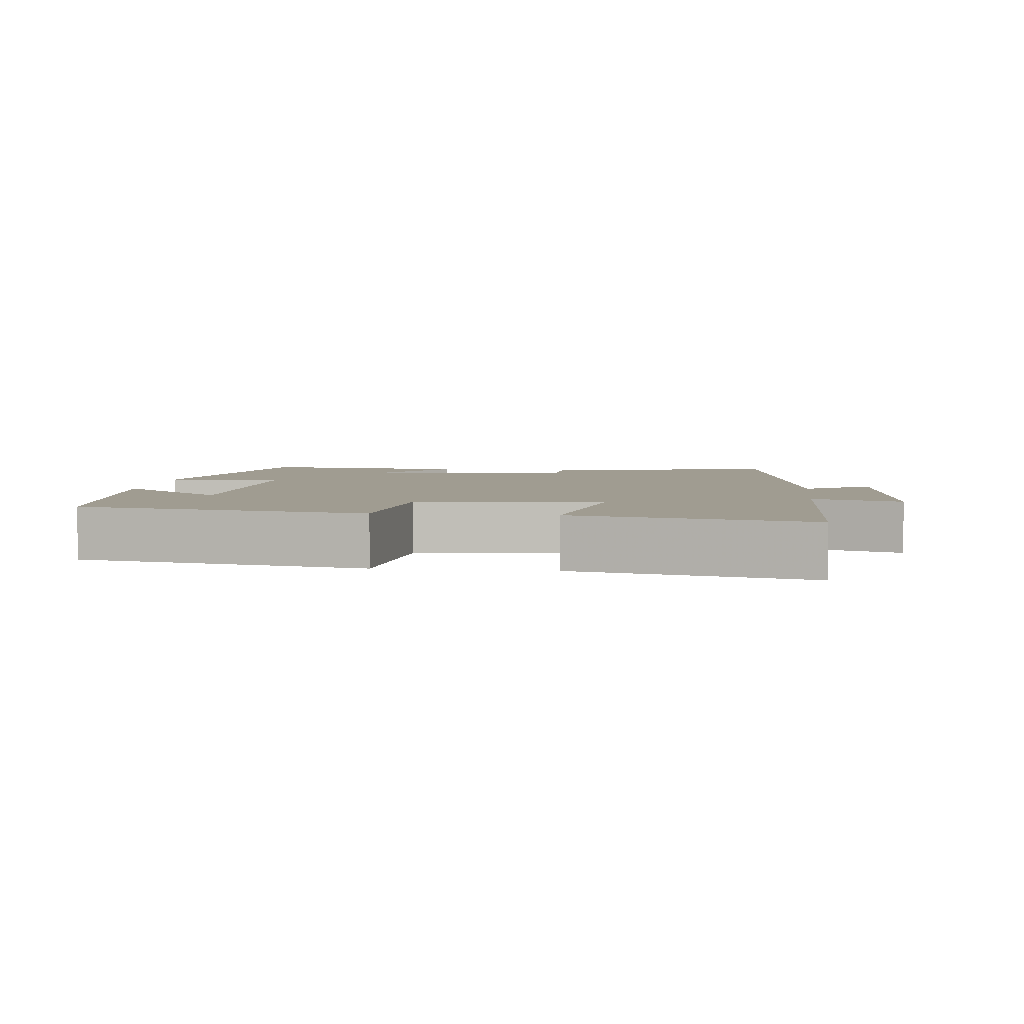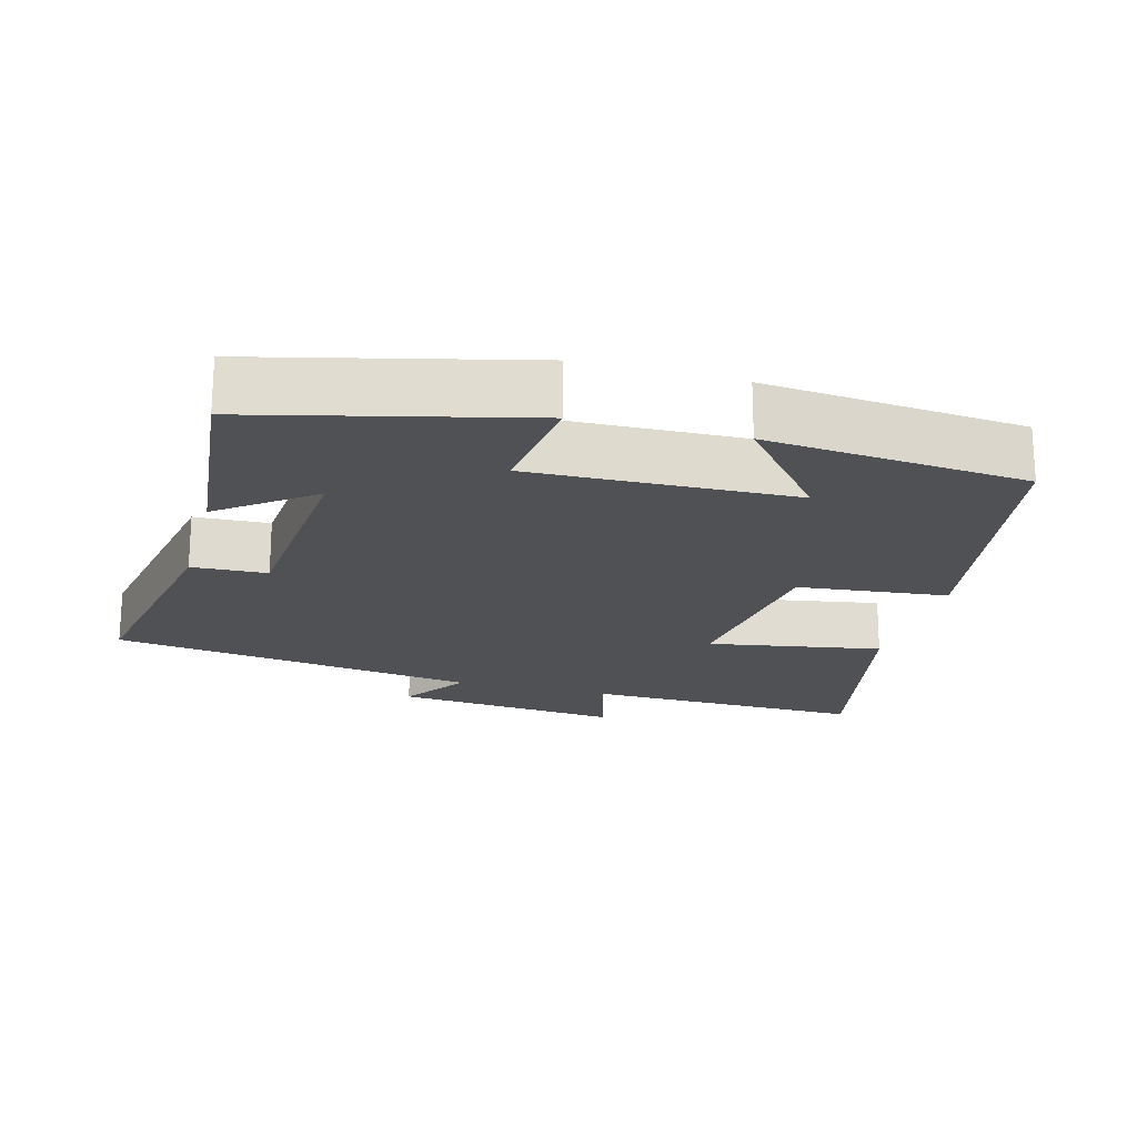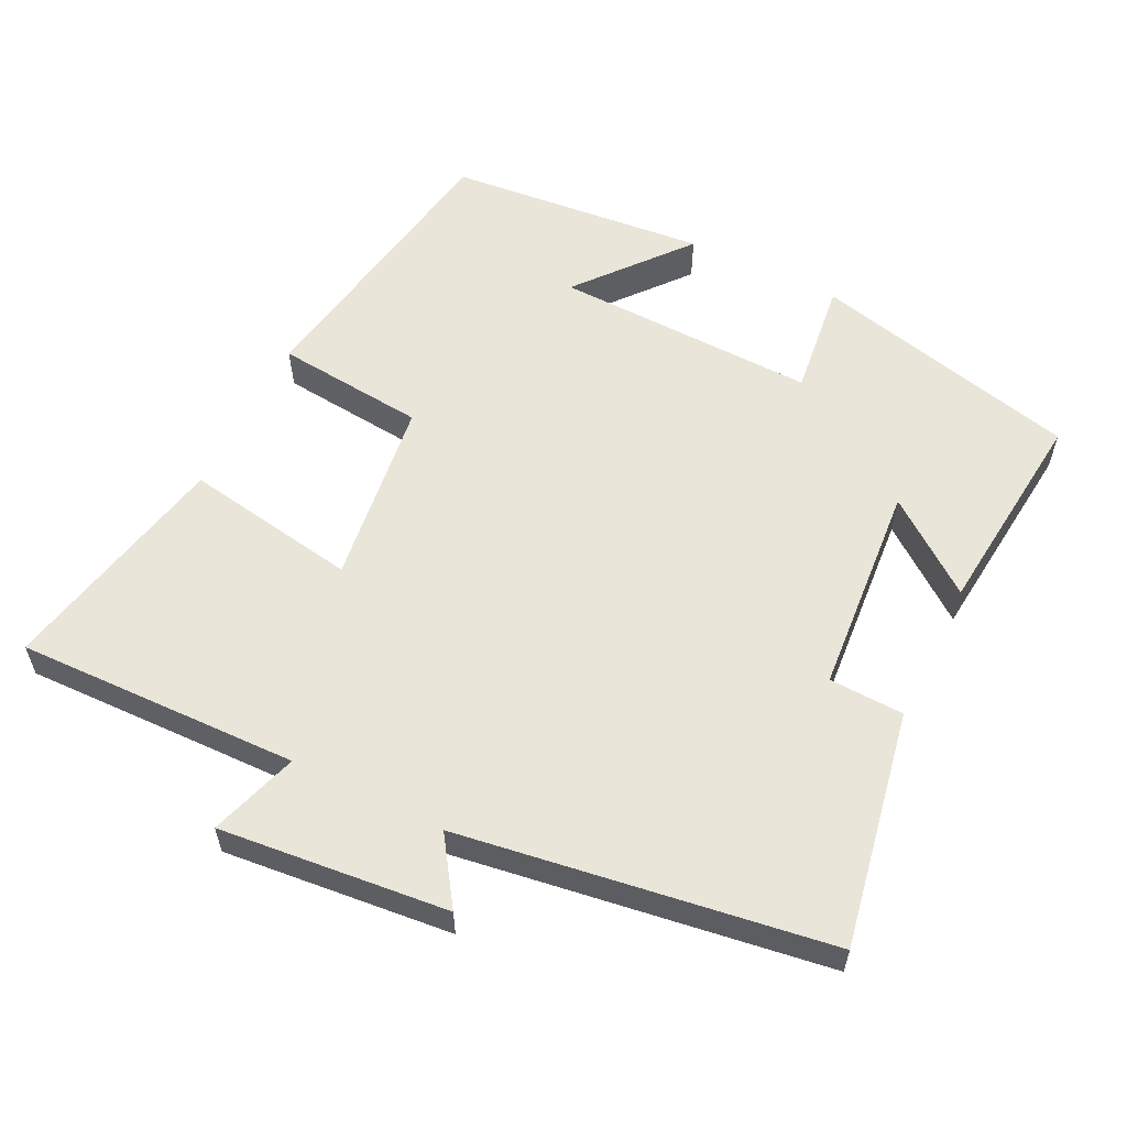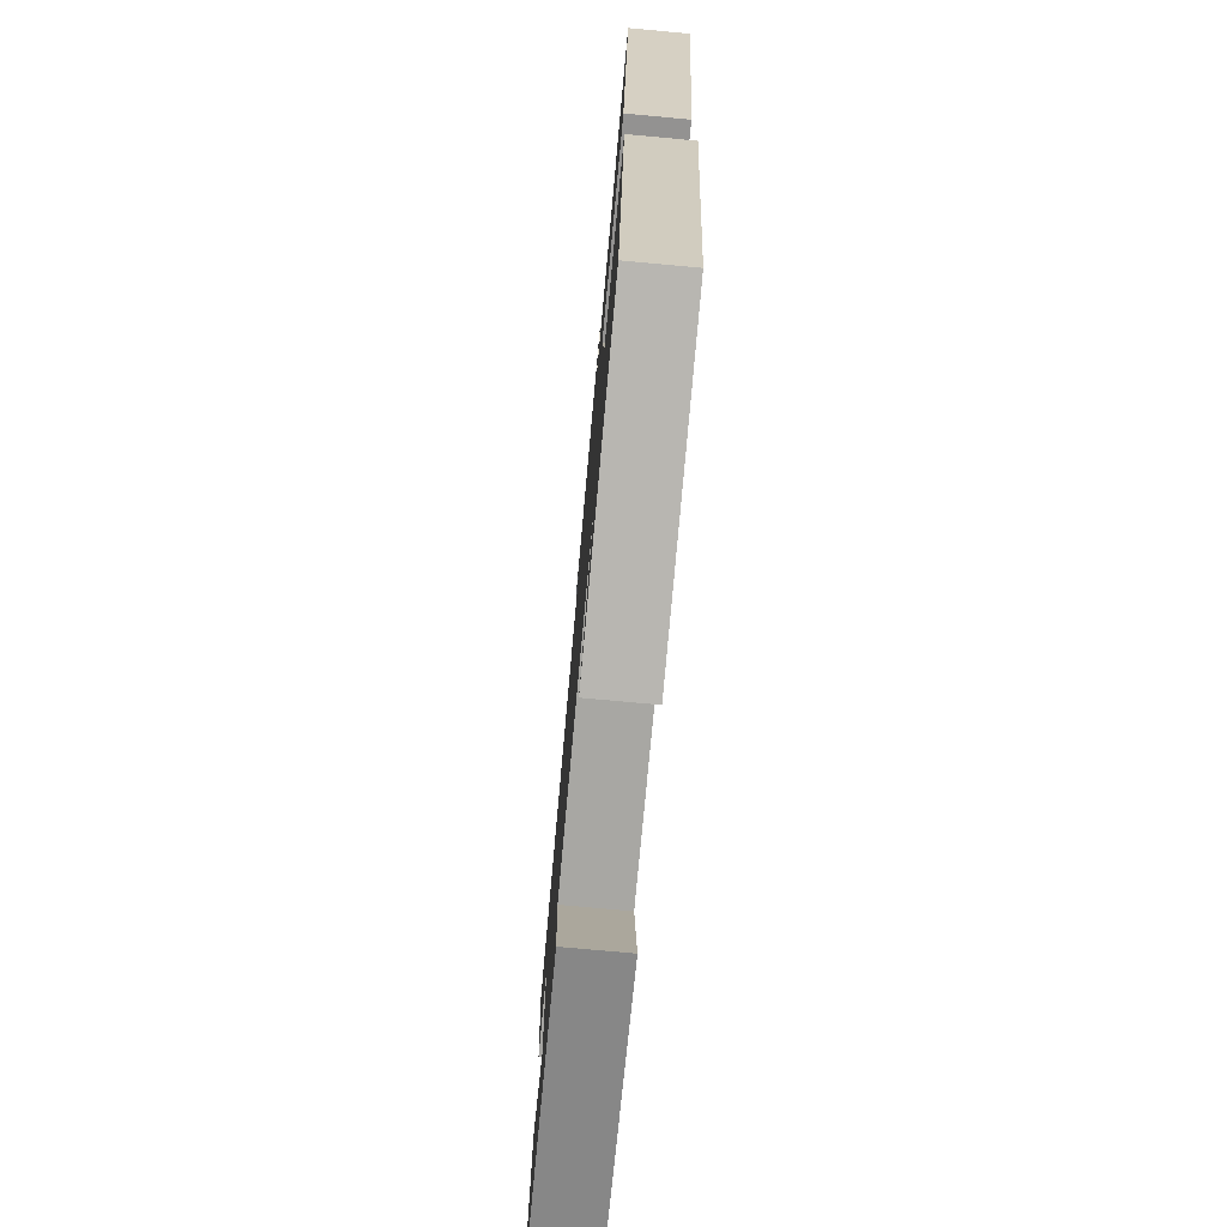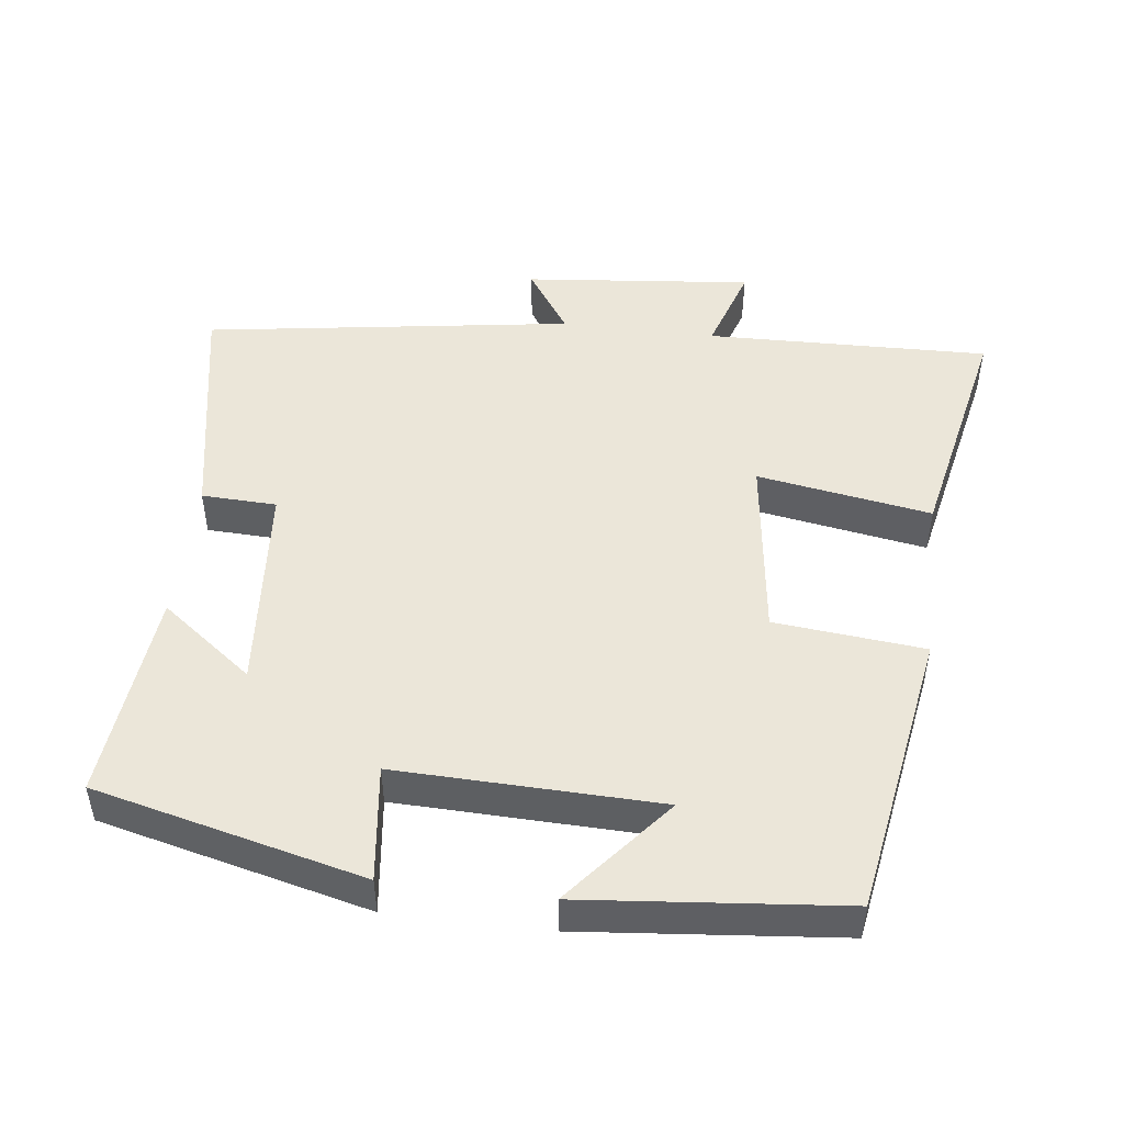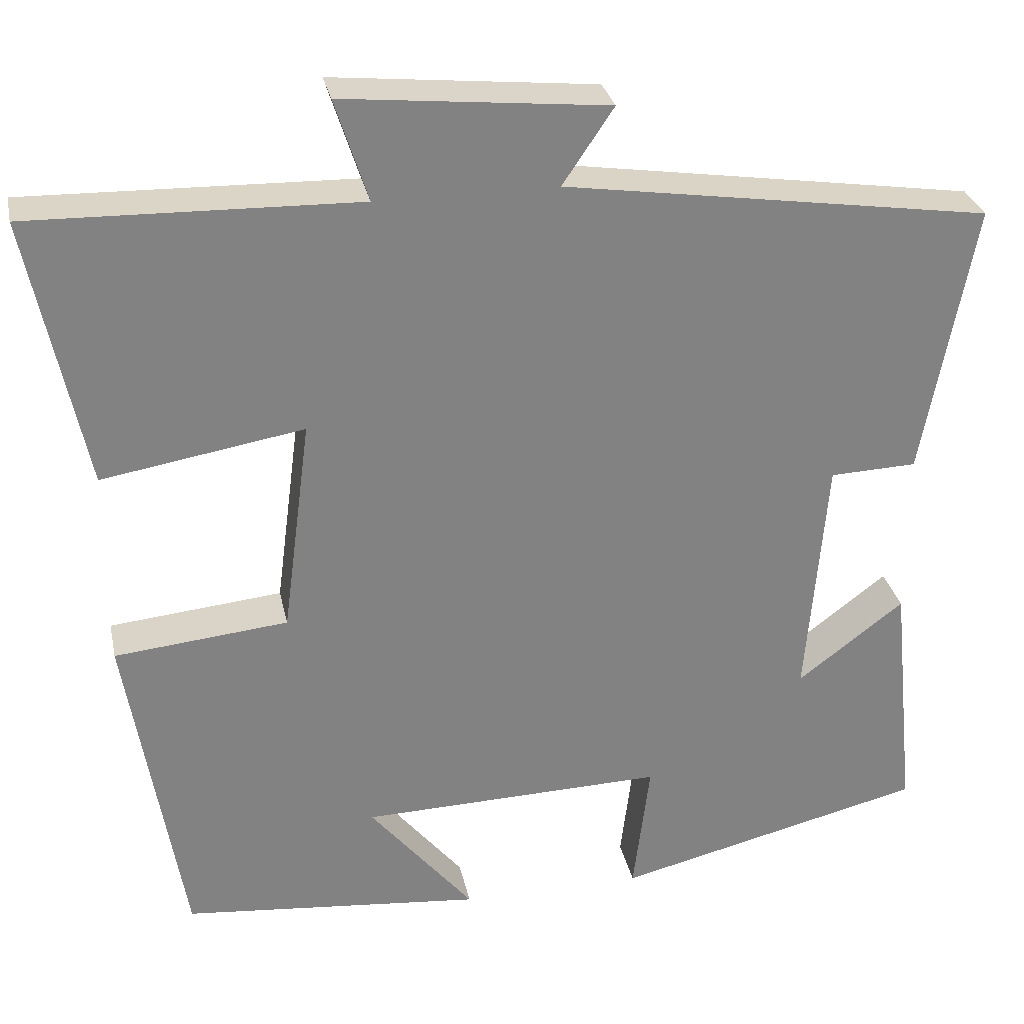
<metadata>
{"format":"obj","ext":"obj","renderer":"f3d","projection":"perspective","resolution":1024,"background":"white","views":[{"elev":4.4,"azim":-83.3,"up":"+Y"},{"elev":-19.9,"azim":164.9,"up":"+Y"},{"elev":58.0,"azim":26.3,"up":"+Y"},{"elev":-76.0,"azim":-95.2,"up":"+Z"},{"elev":48.4,"azim":-173.0,"up":"+Y"},{"elev":29.6,"azim":-11.7,"up":"+Z"}]}
</metadata>
<code>
v -0.432 0.07 -0.465
v -0.5 0.07 -0.061
v -0.29 0.07 -0.04
v -0.256 0.07 0.222
v -0.5 0.07 0.181
v -0.569 0.07 0.51
v -0.172 0.07 0.5
v -0.212 0.07 0.624
v 0.108 0.07 0.592
v 0.046 0.07 0.5
v 0.562 0.07 0.423
v 0.5 0.07 0.092
v 0.395 0.07 0.088
v 0.371 0.07 -0.21
v 0.5 0.07 -0.112
v 0.53 0.07 -0.409
v 0.154 0.07 -0.5
v 0.174 0.07 -0.337
v -0.194 0.07 -0.347
v -0.068 0.07 -0.5
v -0.432 0 -0.465
v -0.5 0 -0.061
v -0.29 0 -0.04
v -0.256 0 0.222
v -0.5 0 0.181
v -0.569 0 0.51
v -0.172 0 0.5
v -0.212 0 0.624
v 0.108 0 0.592
v 0.046 0 0.5
v 0.562 0 0.423
v 0.5 0 0.092
v 0.395 0 0.088
v 0.371 0 -0.21
v 0.5 0 -0.112
v 0.53 0 -0.409
v 0.154 0 -0.5
v 0.174 0 -0.337
v -0.194 0 -0.347
v -0.068 0 -0.5
f 19 20 1 2
f 18 19 2 3
f 16 17 18
f 16 18 3 4
f 14 15 16
f 14 16 4
f 13 14 4
f 12 13 4
f 11 12 4
f 10 11 4
f 7 8 9 10
f 7 10 4 5
f 5 6 7
f 22 21 40 39
f 23 22 39 38
f 38 37 36
f 24 23 38 36
f 36 35 34
f 24 36 34
f 24 34 33
f 24 33 32
f 24 32 31
f 24 31 30
f 30 29 28 27
f 25 24 30 27
f 27 26 25
f 1 21 22 2
f 2 22 23 3
f 3 23 24 4
f 4 24 25 5
f 5 25 26 6
f 6 26 27 7
f 7 27 28 8
f 8 28 29 9
f 9 29 30 10
f 10 30 31 11
f 11 31 32 12
f 12 32 33 13
f 13 33 34 14
f 14 34 35 15
f 15 35 36 16
f 16 36 37 17
f 17 37 38 18
f 18 38 39 19
f 19 39 40 20
f 20 40 21 1

</code>
